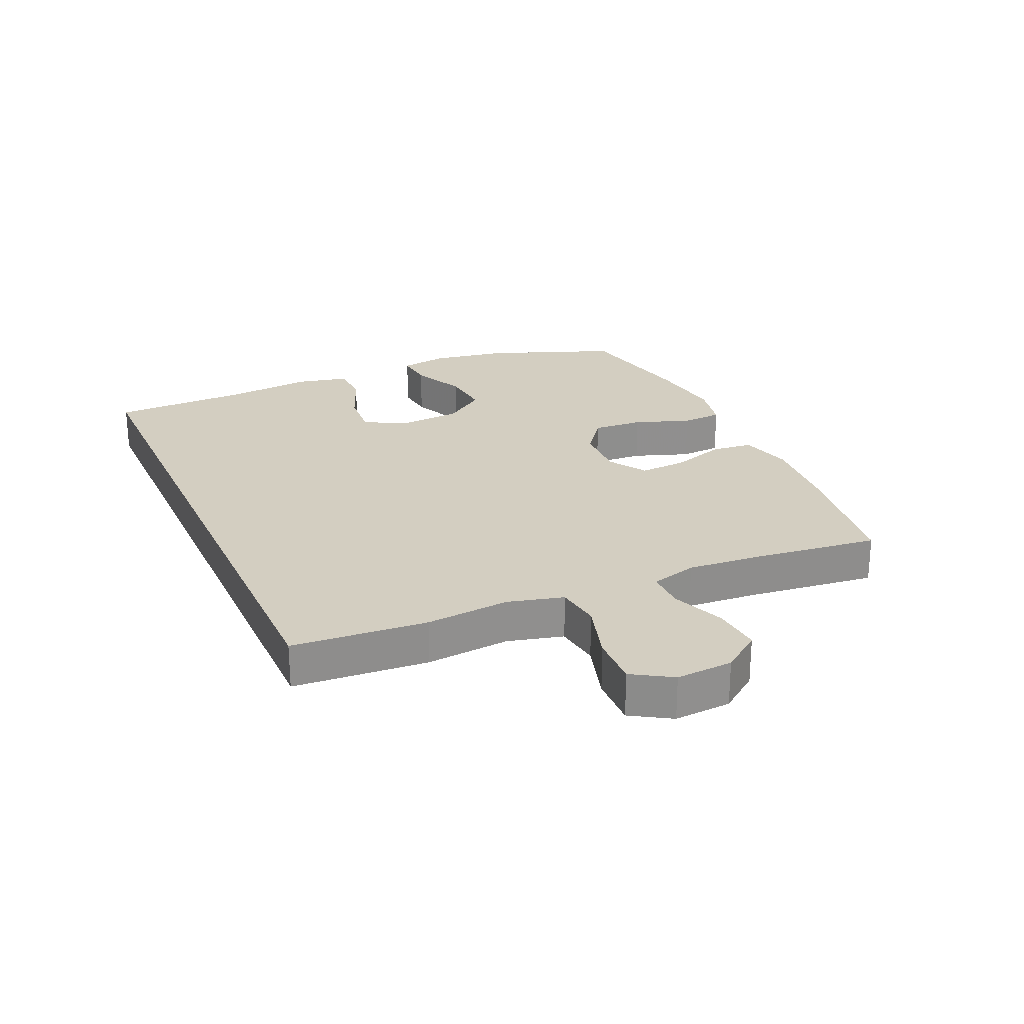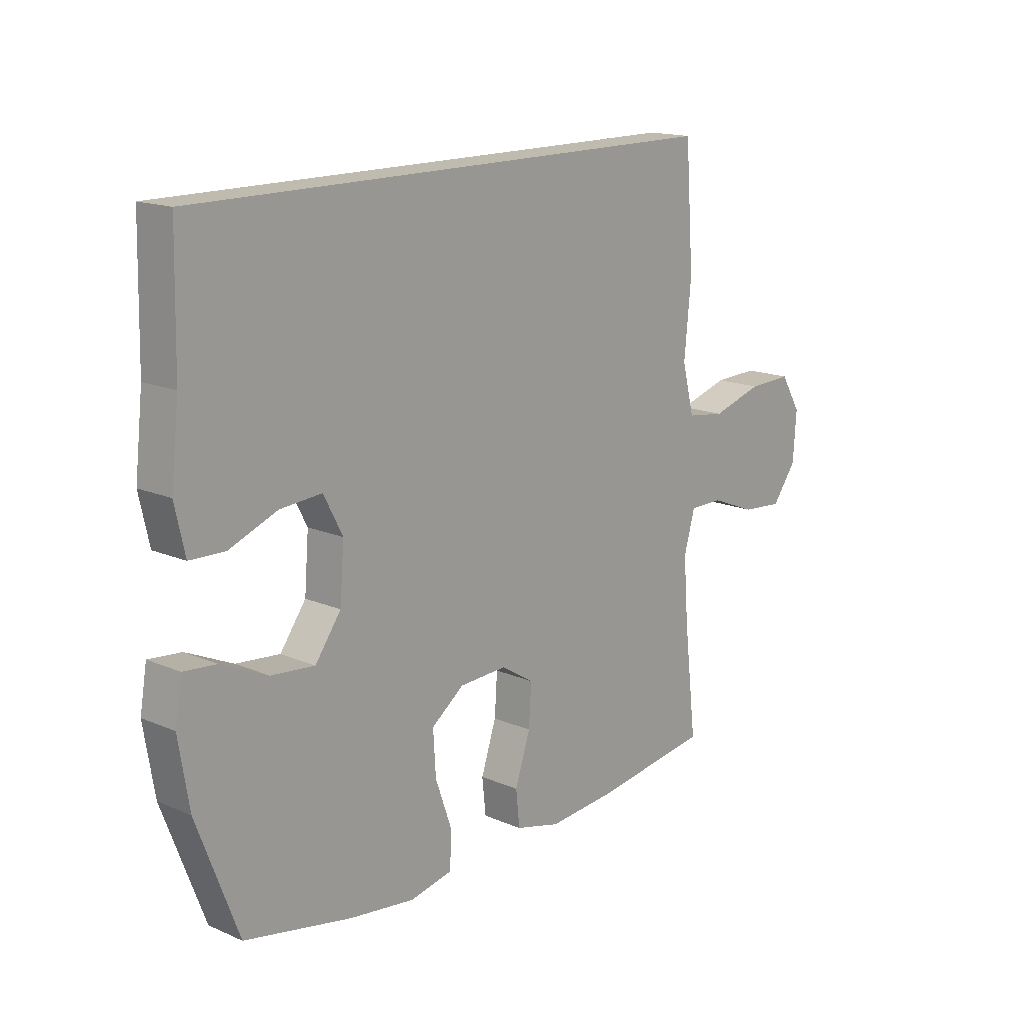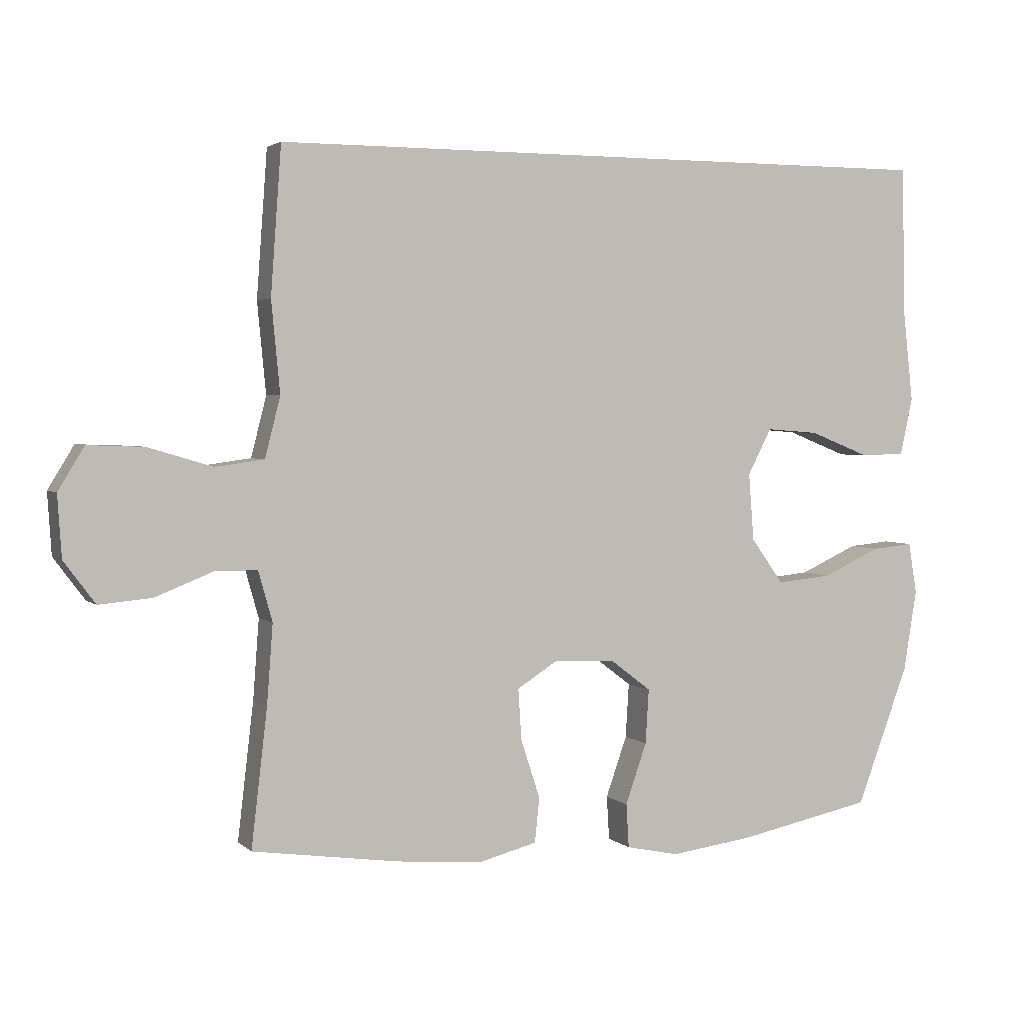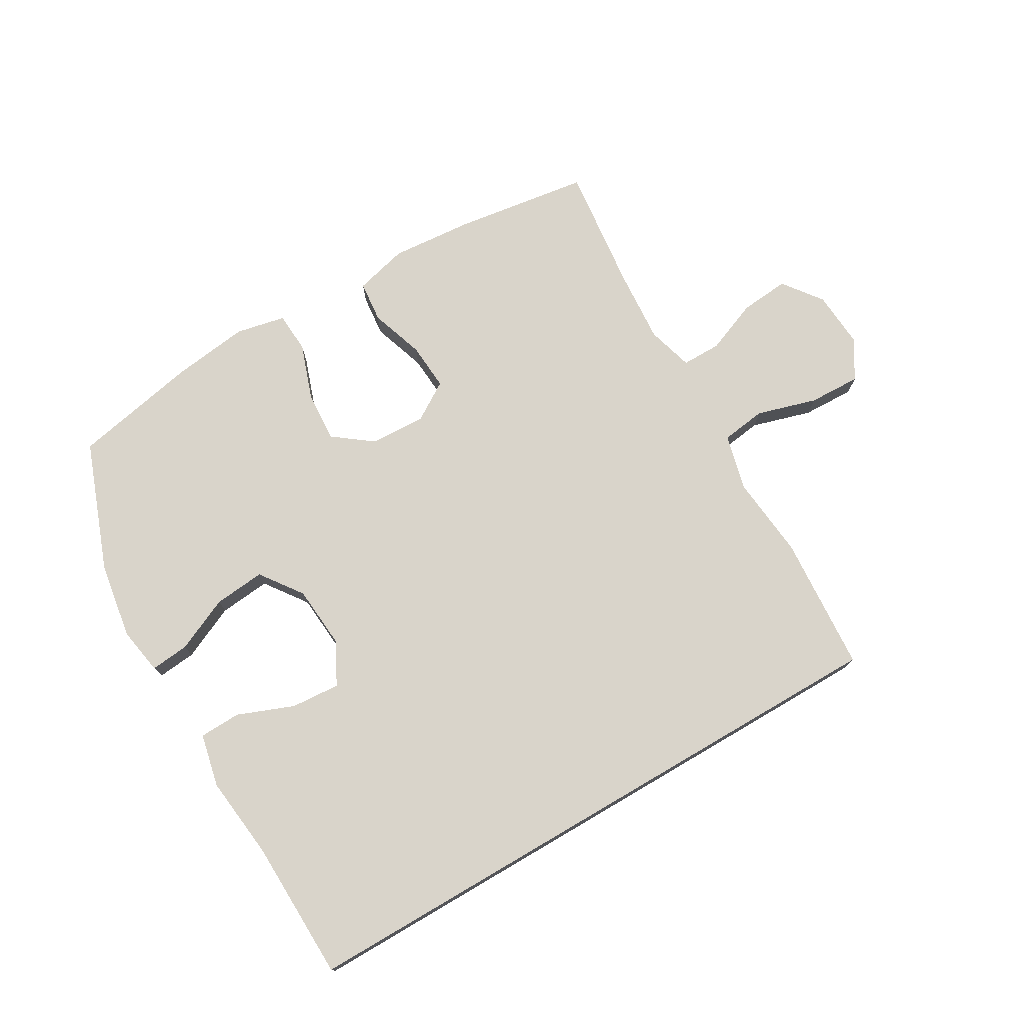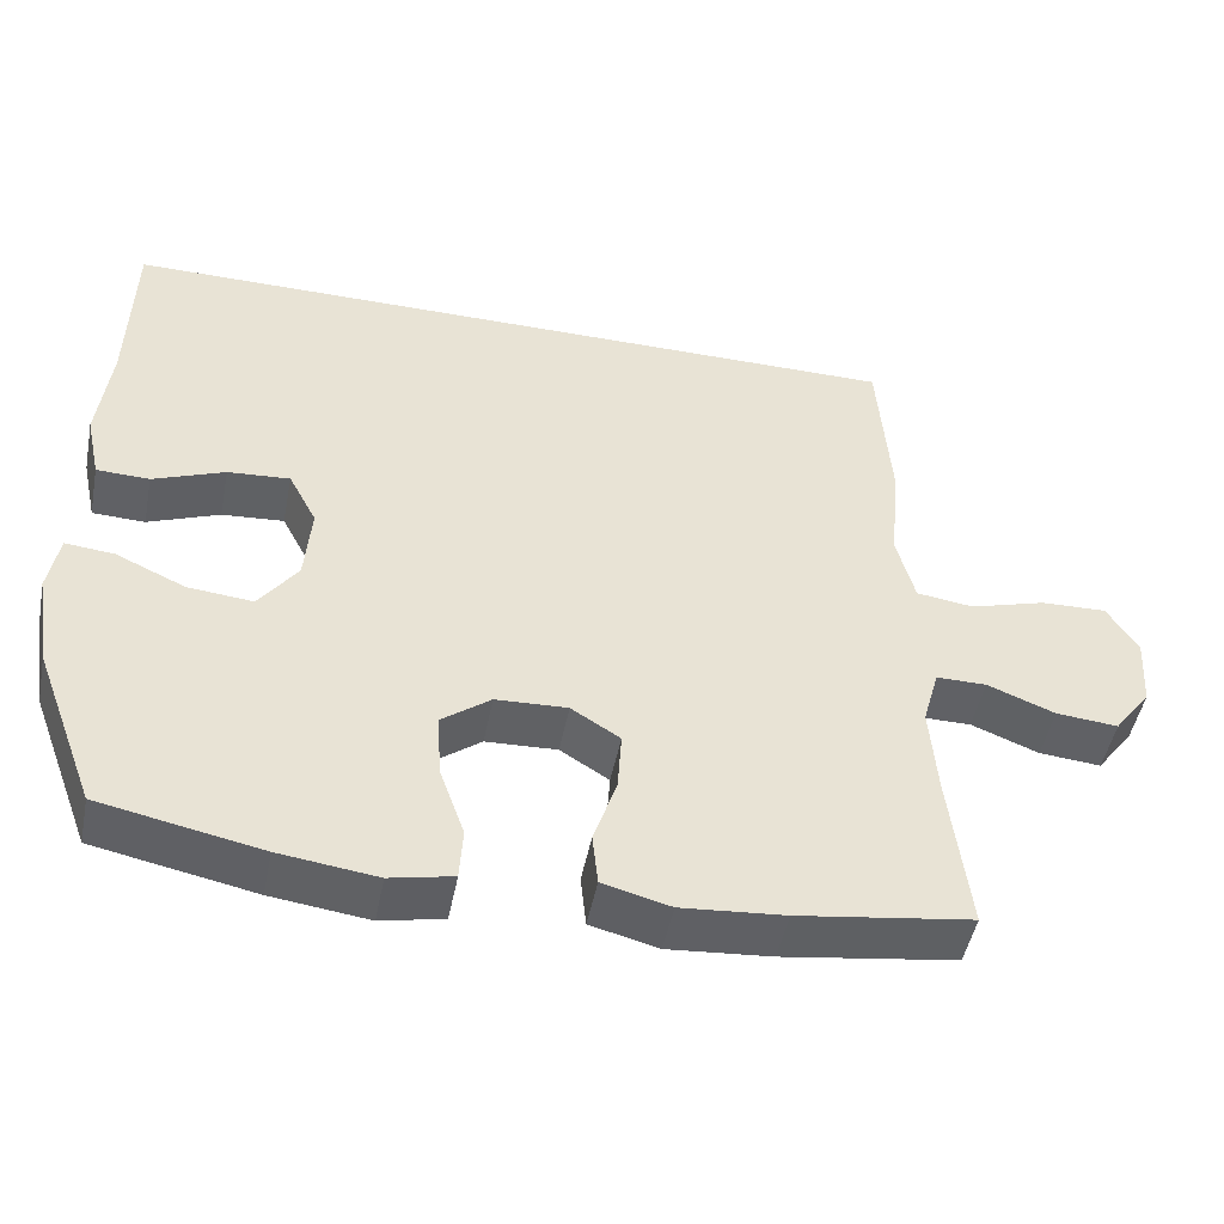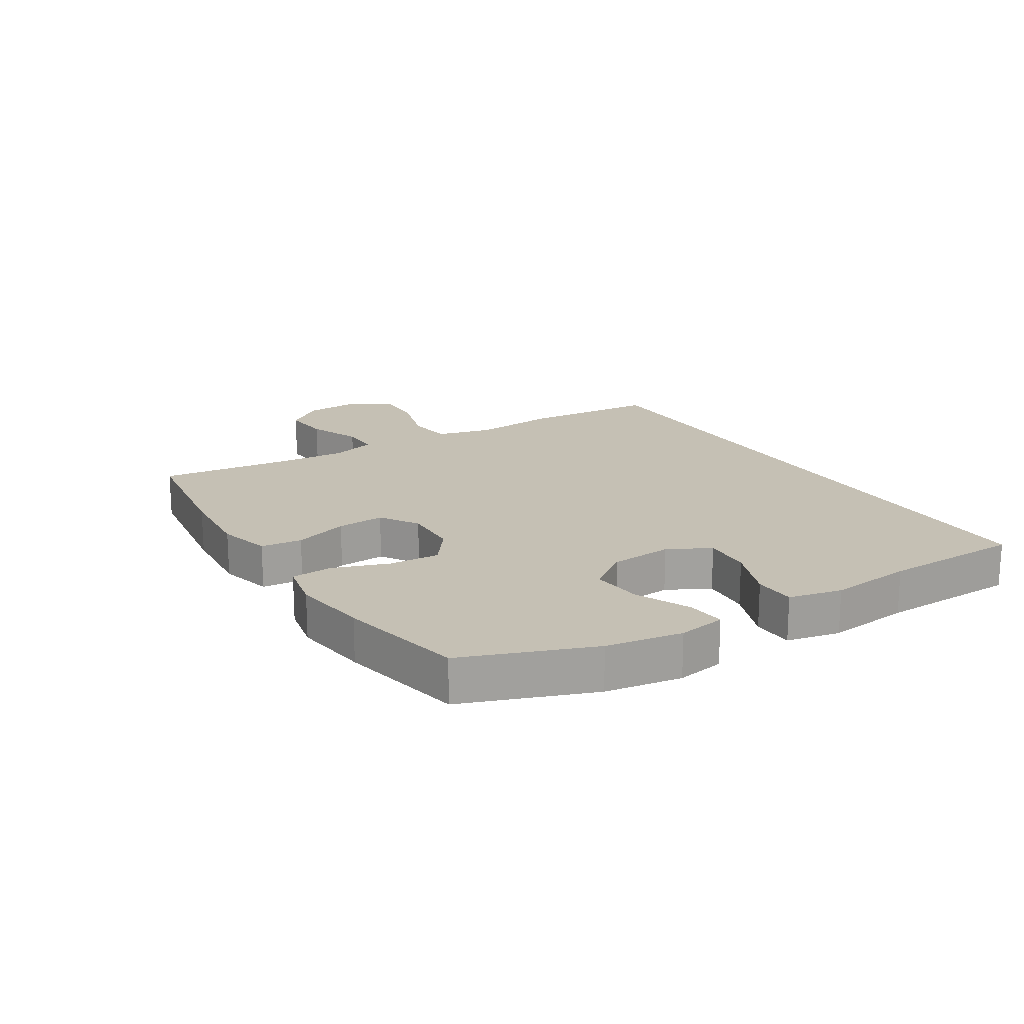
<metadata>
{"format":"obj","ext":"obj","renderer":"f3d","projection":"perspective","resolution":1024,"background":"white","views":[{"elev":25.0,"azim":66.0,"up":"+Y"},{"elev":15.9,"azim":-48.2,"up":"+Z"},{"elev":2.9,"azim":157.3,"up":"+Z"},{"elev":74.8,"azim":-30.4,"up":"+Y"},{"elev":-48.5,"azim":-11.2,"up":"+Z"},{"elev":18.4,"azim":-122.1,"up":"+Y"}]}
</metadata>
<code>
v 0.5 0.07 -0.5
v 0.28 0.07 -0.532
v 0.149 0.07 -0.543
v 0.063 0.07 -0.521
v 0.056 0.07 -0.454
v 0.085 0.07 -0.366
v 0.09 0.07 -0.289
v 0.028 0.07 -0.25
v -0.063 0.07 -0.254
v -0.125 0.07 -0.301
v -0.12 0.07 -0.383
v -0.088 0.07 -0.474
v -0.092 0.07 -0.54
v -0.172 0.07 -0.557
v -0.296 0.07 -0.541
v -0.5 0.07 -0.5
v -0.579 0.07 -0.291
v -0.599 0.07 -0.168
v -0.586 0.07 -0.091
v -0.524 0.07 -0.097
v -0.436 0.07 -0.137
v -0.353 0.07 -0.145
v -0.304 0.07 -0.077
v -0.296 0.07 0.024
v -0.332 0.07 0.093
v -0.411 0.07 0.087
v -0.502 0.07 0.051
v -0.569 0.07 0.053
v -0.588 0.07 0.139
v -0.573 0.07 0.274
v -0.568 0.07 0.5
v 0.451 0.07 0.5
v 0.467 0.07 0.281
v 0.454 0.07 0.145
v 0.477 0.07 0.055
v 0.55 0.07 0.045
v 0.647 0.07 0.074
v 0.731 0.07 0.077
v 0.77 0.07 0.013
v 0.764 0.07 -0.079
v 0.717 0.07 -0.142
v 0.638 0.07 -0.135
v 0.552 0.07 -0.101
v 0.488 0.07 -0.101
v 0.467 0.07 -0.176
v 0.476 0.07 -0.295
v 0.5 0 -0.5
v 0.28 0 -0.532
v 0.149 0 -0.543
v 0.063 0 -0.521
v 0.056 0 -0.454
v 0.085 0 -0.366
v 0.09 0 -0.289
v 0.028 0 -0.25
v -0.063 0 -0.254
v -0.125 0 -0.301
v -0.12 0 -0.383
v -0.088 0 -0.474
v -0.092 0 -0.54
v -0.172 0 -0.557
v -0.296 0 -0.541
v -0.5 0 -0.5
v -0.579 0 -0.291
v -0.599 0 -0.168
v -0.586 0 -0.091
v -0.524 0 -0.097
v -0.436 0 -0.137
v -0.353 0 -0.145
v -0.304 0 -0.077
v -0.296 0 0.024
v -0.332 0 0.093
v -0.411 0 0.087
v -0.502 0 0.051
v -0.569 0 0.053
v -0.588 0 0.139
v -0.573 0 0.274
v -0.568 0 0.5
v 0.451 0 0.5
v 0.467 0 0.281
v 0.454 0 0.145
v 0.477 0 0.055
v 0.55 0 0.045
v 0.647 0 0.074
v 0.731 0 0.077
v 0.77 0 0.013
v 0.764 0 -0.079
v 0.717 0 -0.142
v 0.638 0 -0.135
v 0.552 0 -0.101
v 0.488 0 -0.101
v 0.467 0 -0.176
v 0.476 0 -0.295
f 40 41 42 43
f 40 43 44
f 39 40 44
f 36 37 38 39
f 35 36 39 44
f 34 35 44 45
f 30 31 32 33
f 30 33 34
f 26 27 28 29
f 25 26 29 30
f 18 19 20 21
f 18 21 22
f 17 18 22
f 16 17 22
f 15 16 22 23
f 11 12 13 14
f 10 11 14 15
f 3 4 5 6
f 3 6 7
f 46 1 2 3
f 45 46 3 7
f 25 30 34 45
f 24 25 45 7
f 10 15 23 24
f 9 10 24
f 8 9 24
f 7 8 24
f 89 88 87 86
f 90 89 86
f 90 86 85
f 85 84 83 82
f 90 85 82 81
f 91 90 81 80
f 79 78 77 76
f 80 79 76
f 75 74 73 72
f 76 75 72 71
f 67 66 65 64
f 68 67 64
f 68 64 63
f 68 63 62
f 69 68 62 61
f 60 59 58 57
f 61 60 57 56
f 52 51 50 49
f 53 52 49
f 49 48 47 92
f 53 49 92 91
f 91 80 76 71
f 53 91 71 70
f 70 69 61 56
f 70 56 55
f 70 55 54
f 70 54 53
f 1 47 48 2
f 2 48 49 3
f 3 49 50 4
f 4 50 51 5
f 5 51 52 6
f 6 52 53 7
f 7 53 54 8
f 8 54 55 9
f 9 55 56 10
f 10 56 57 11
f 11 57 58 12
f 12 58 59 13
f 13 59 60 14
f 14 60 61 15
f 15 61 62 16
f 16 62 63 17
f 17 63 64 18
f 18 64 65 19
f 19 65 66 20
f 20 66 67 21
f 21 67 68 22
f 22 68 69 23
f 23 69 70 24
f 24 70 71 25
f 25 71 72 26
f 26 72 73 27
f 27 73 74 28
f 28 74 75 29
f 29 75 76 30
f 30 76 77 31
f 31 77 78 32
f 32 78 79 33
f 33 79 80 34
f 34 80 81 35
f 35 81 82 36
f 36 82 83 37
f 37 83 84 38
f 38 84 85 39
f 39 85 86 40
f 40 86 87 41
f 41 87 88 42
f 42 88 89 43
f 43 89 90 44
f 44 90 91 45
f 45 91 92 46
f 46 92 47 1

</code>
